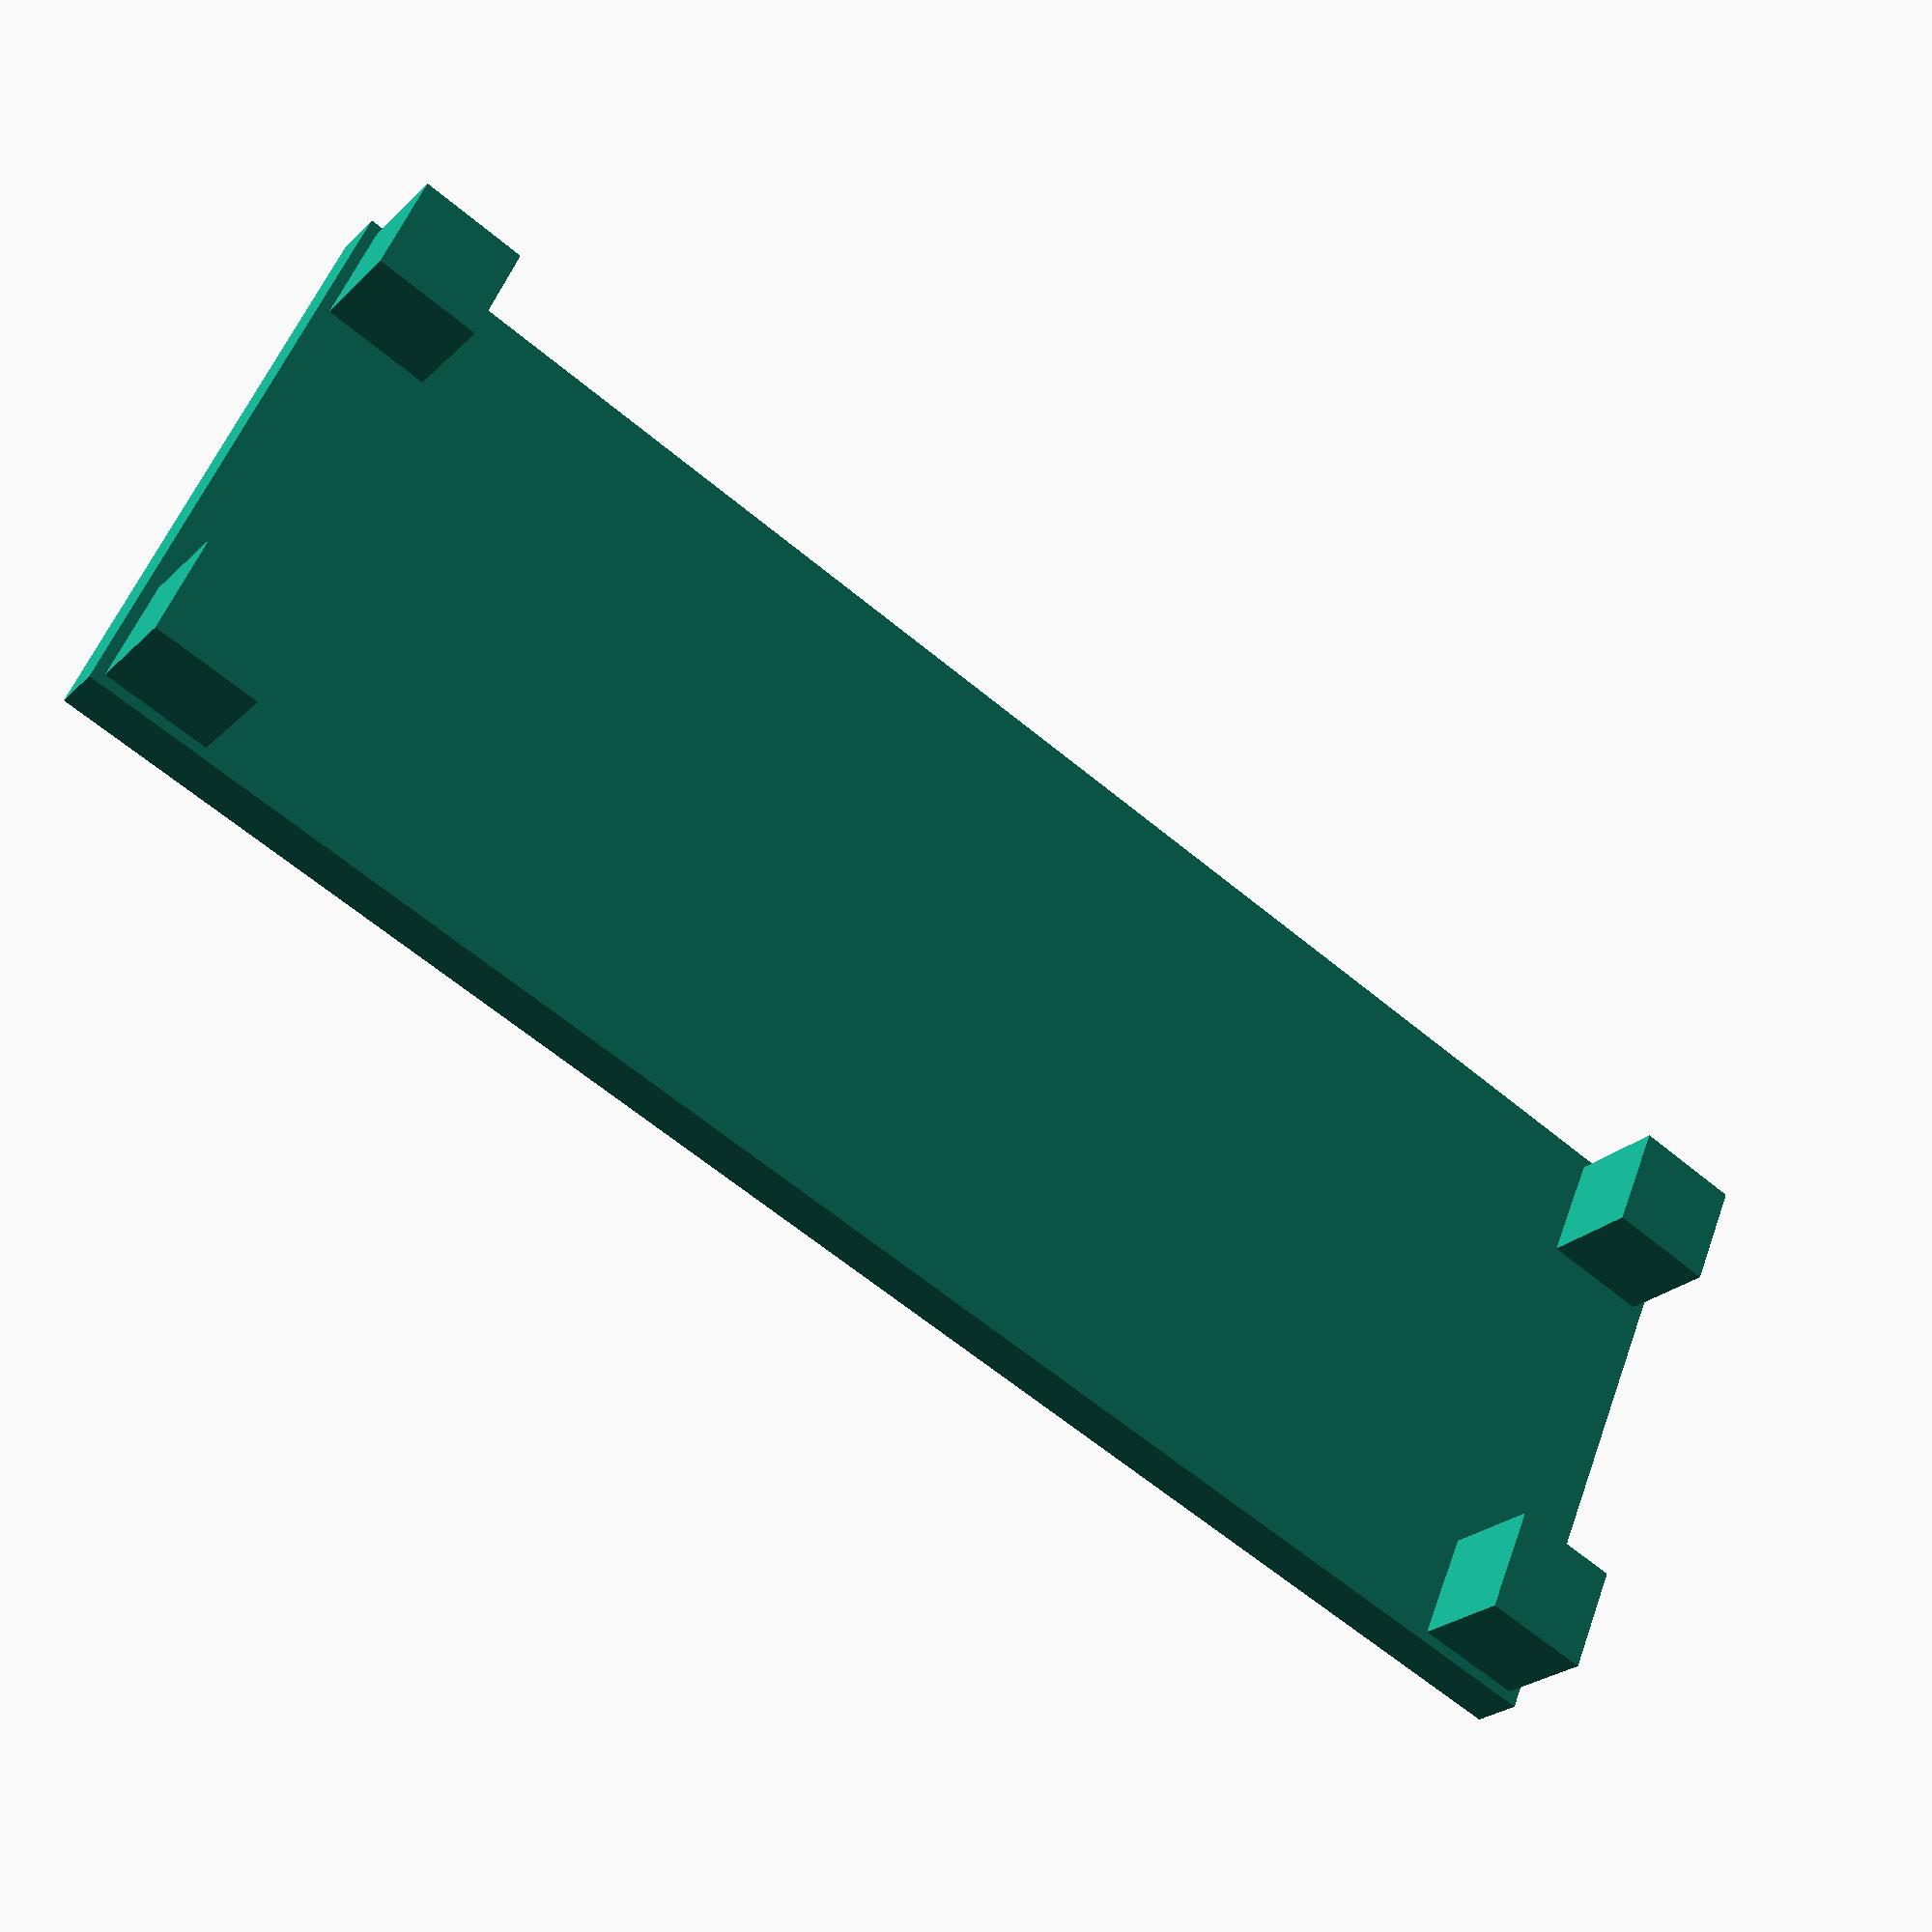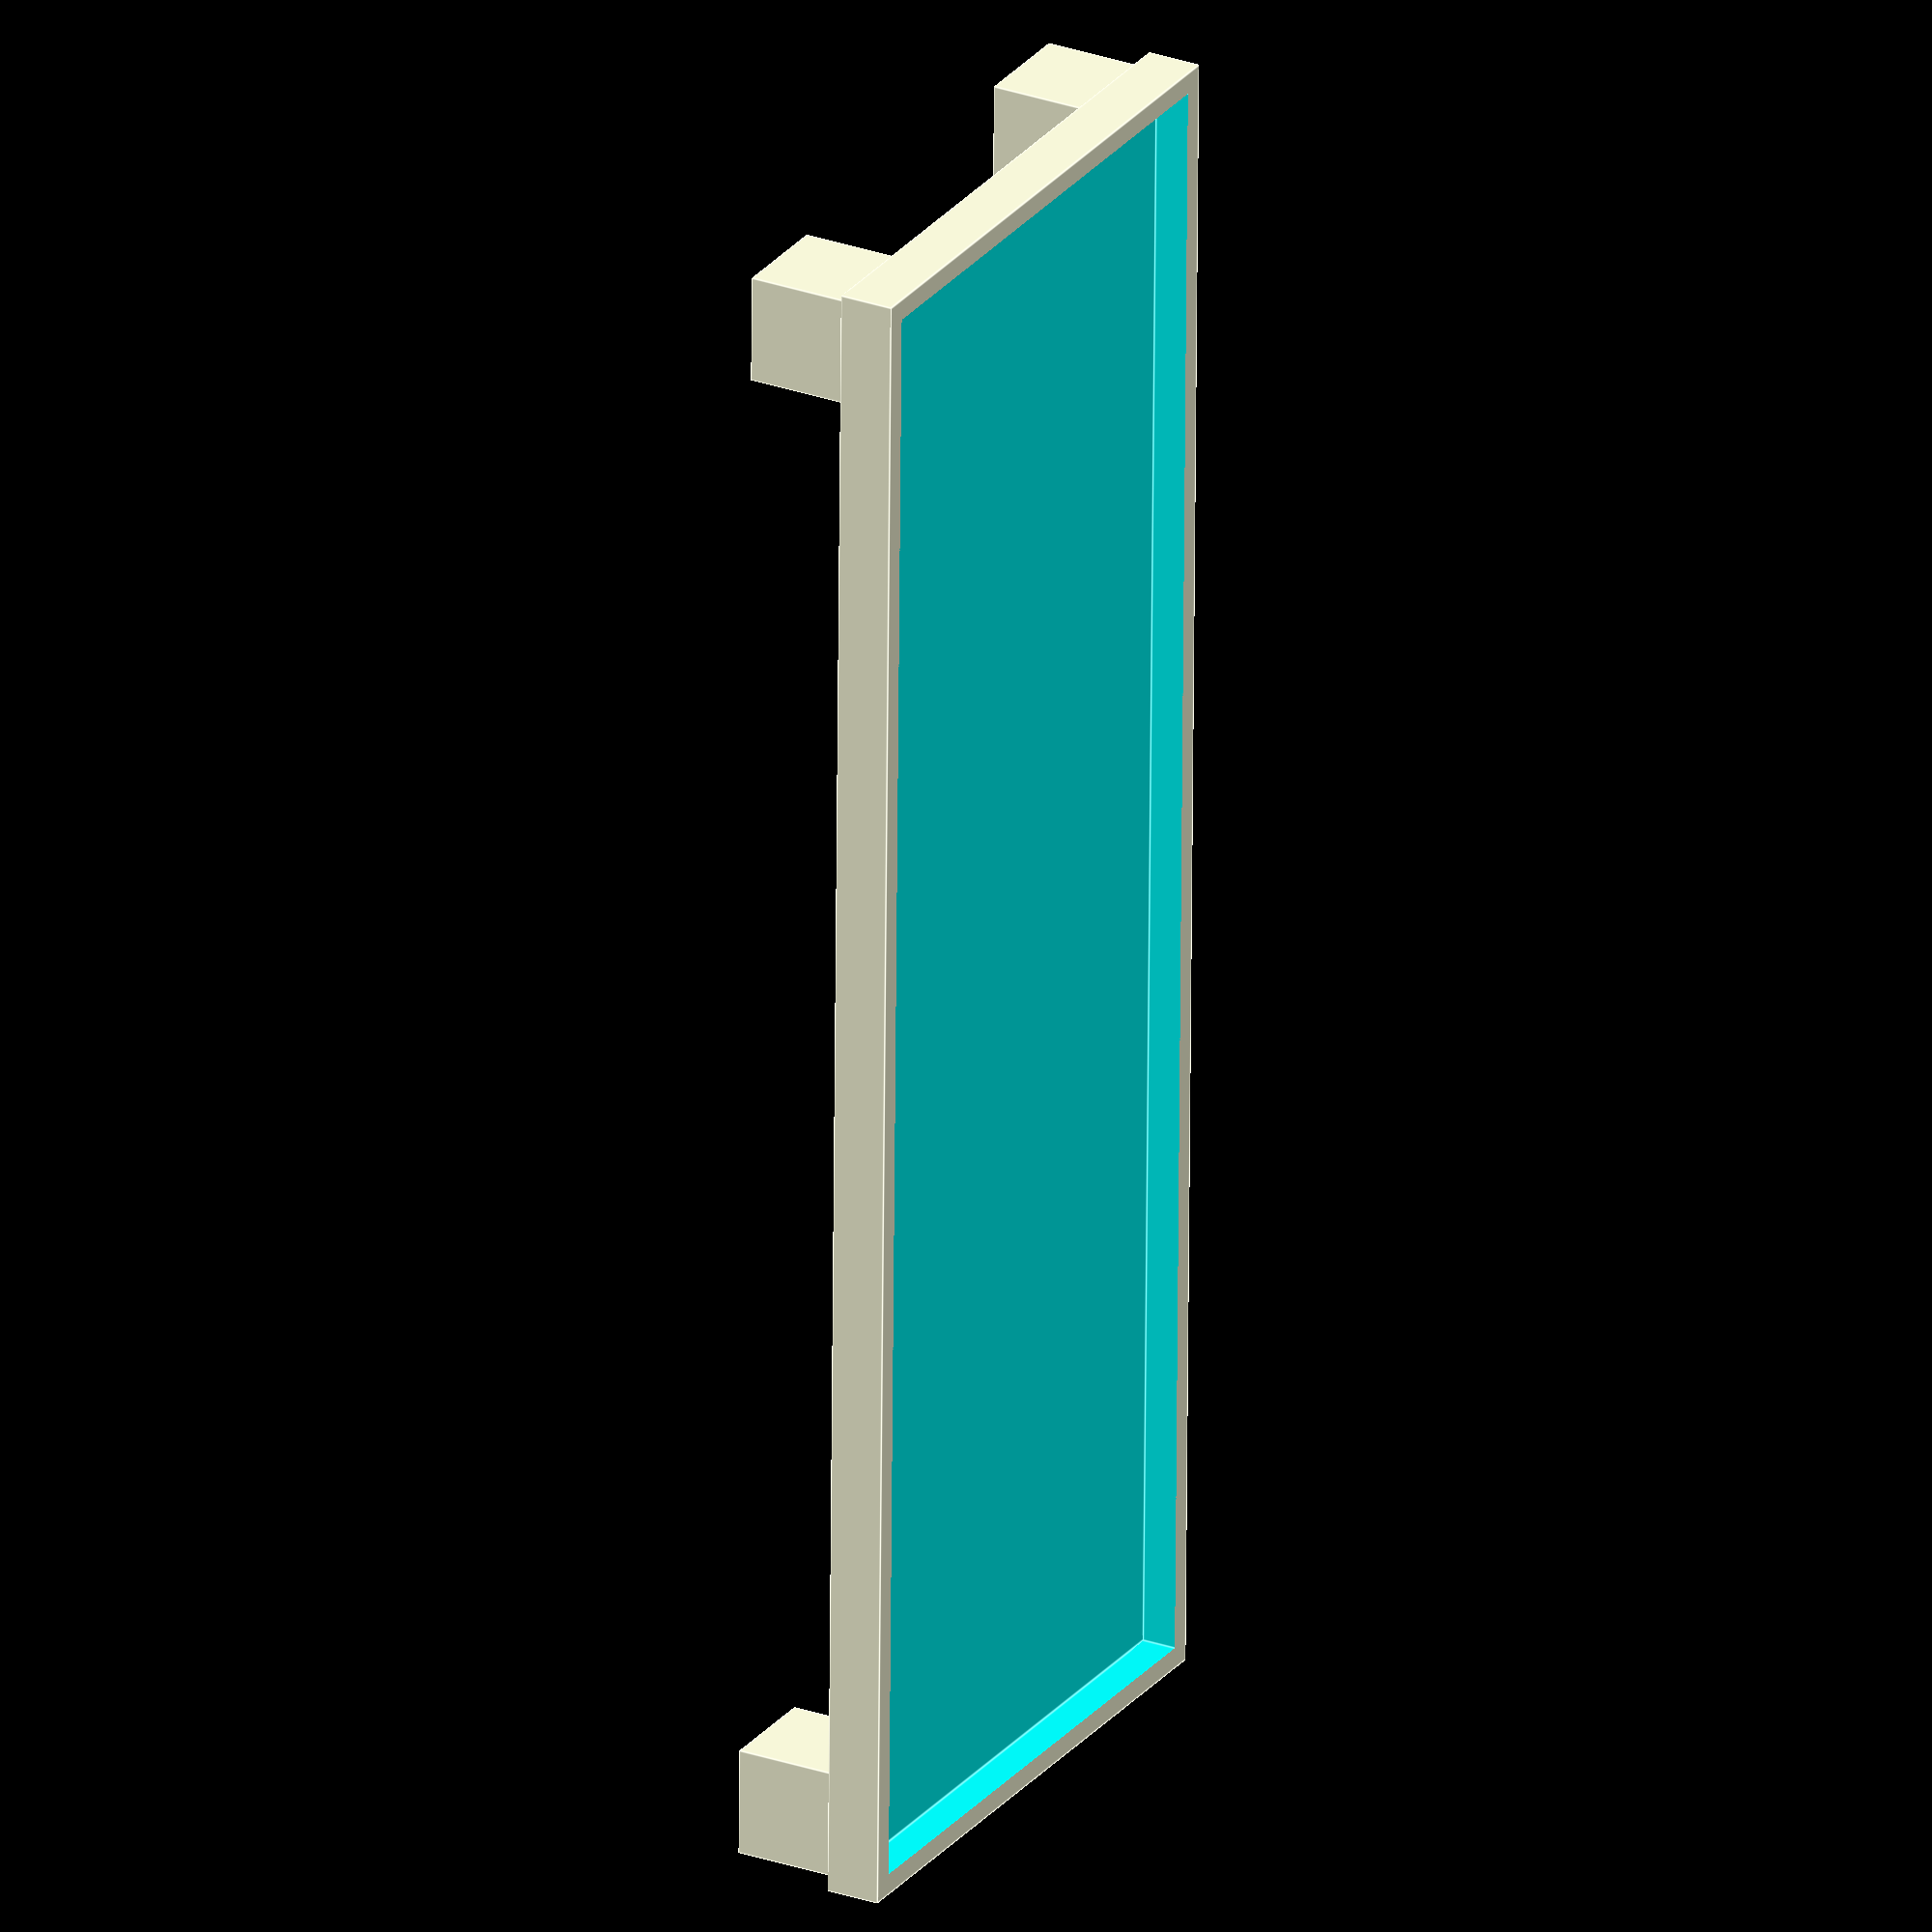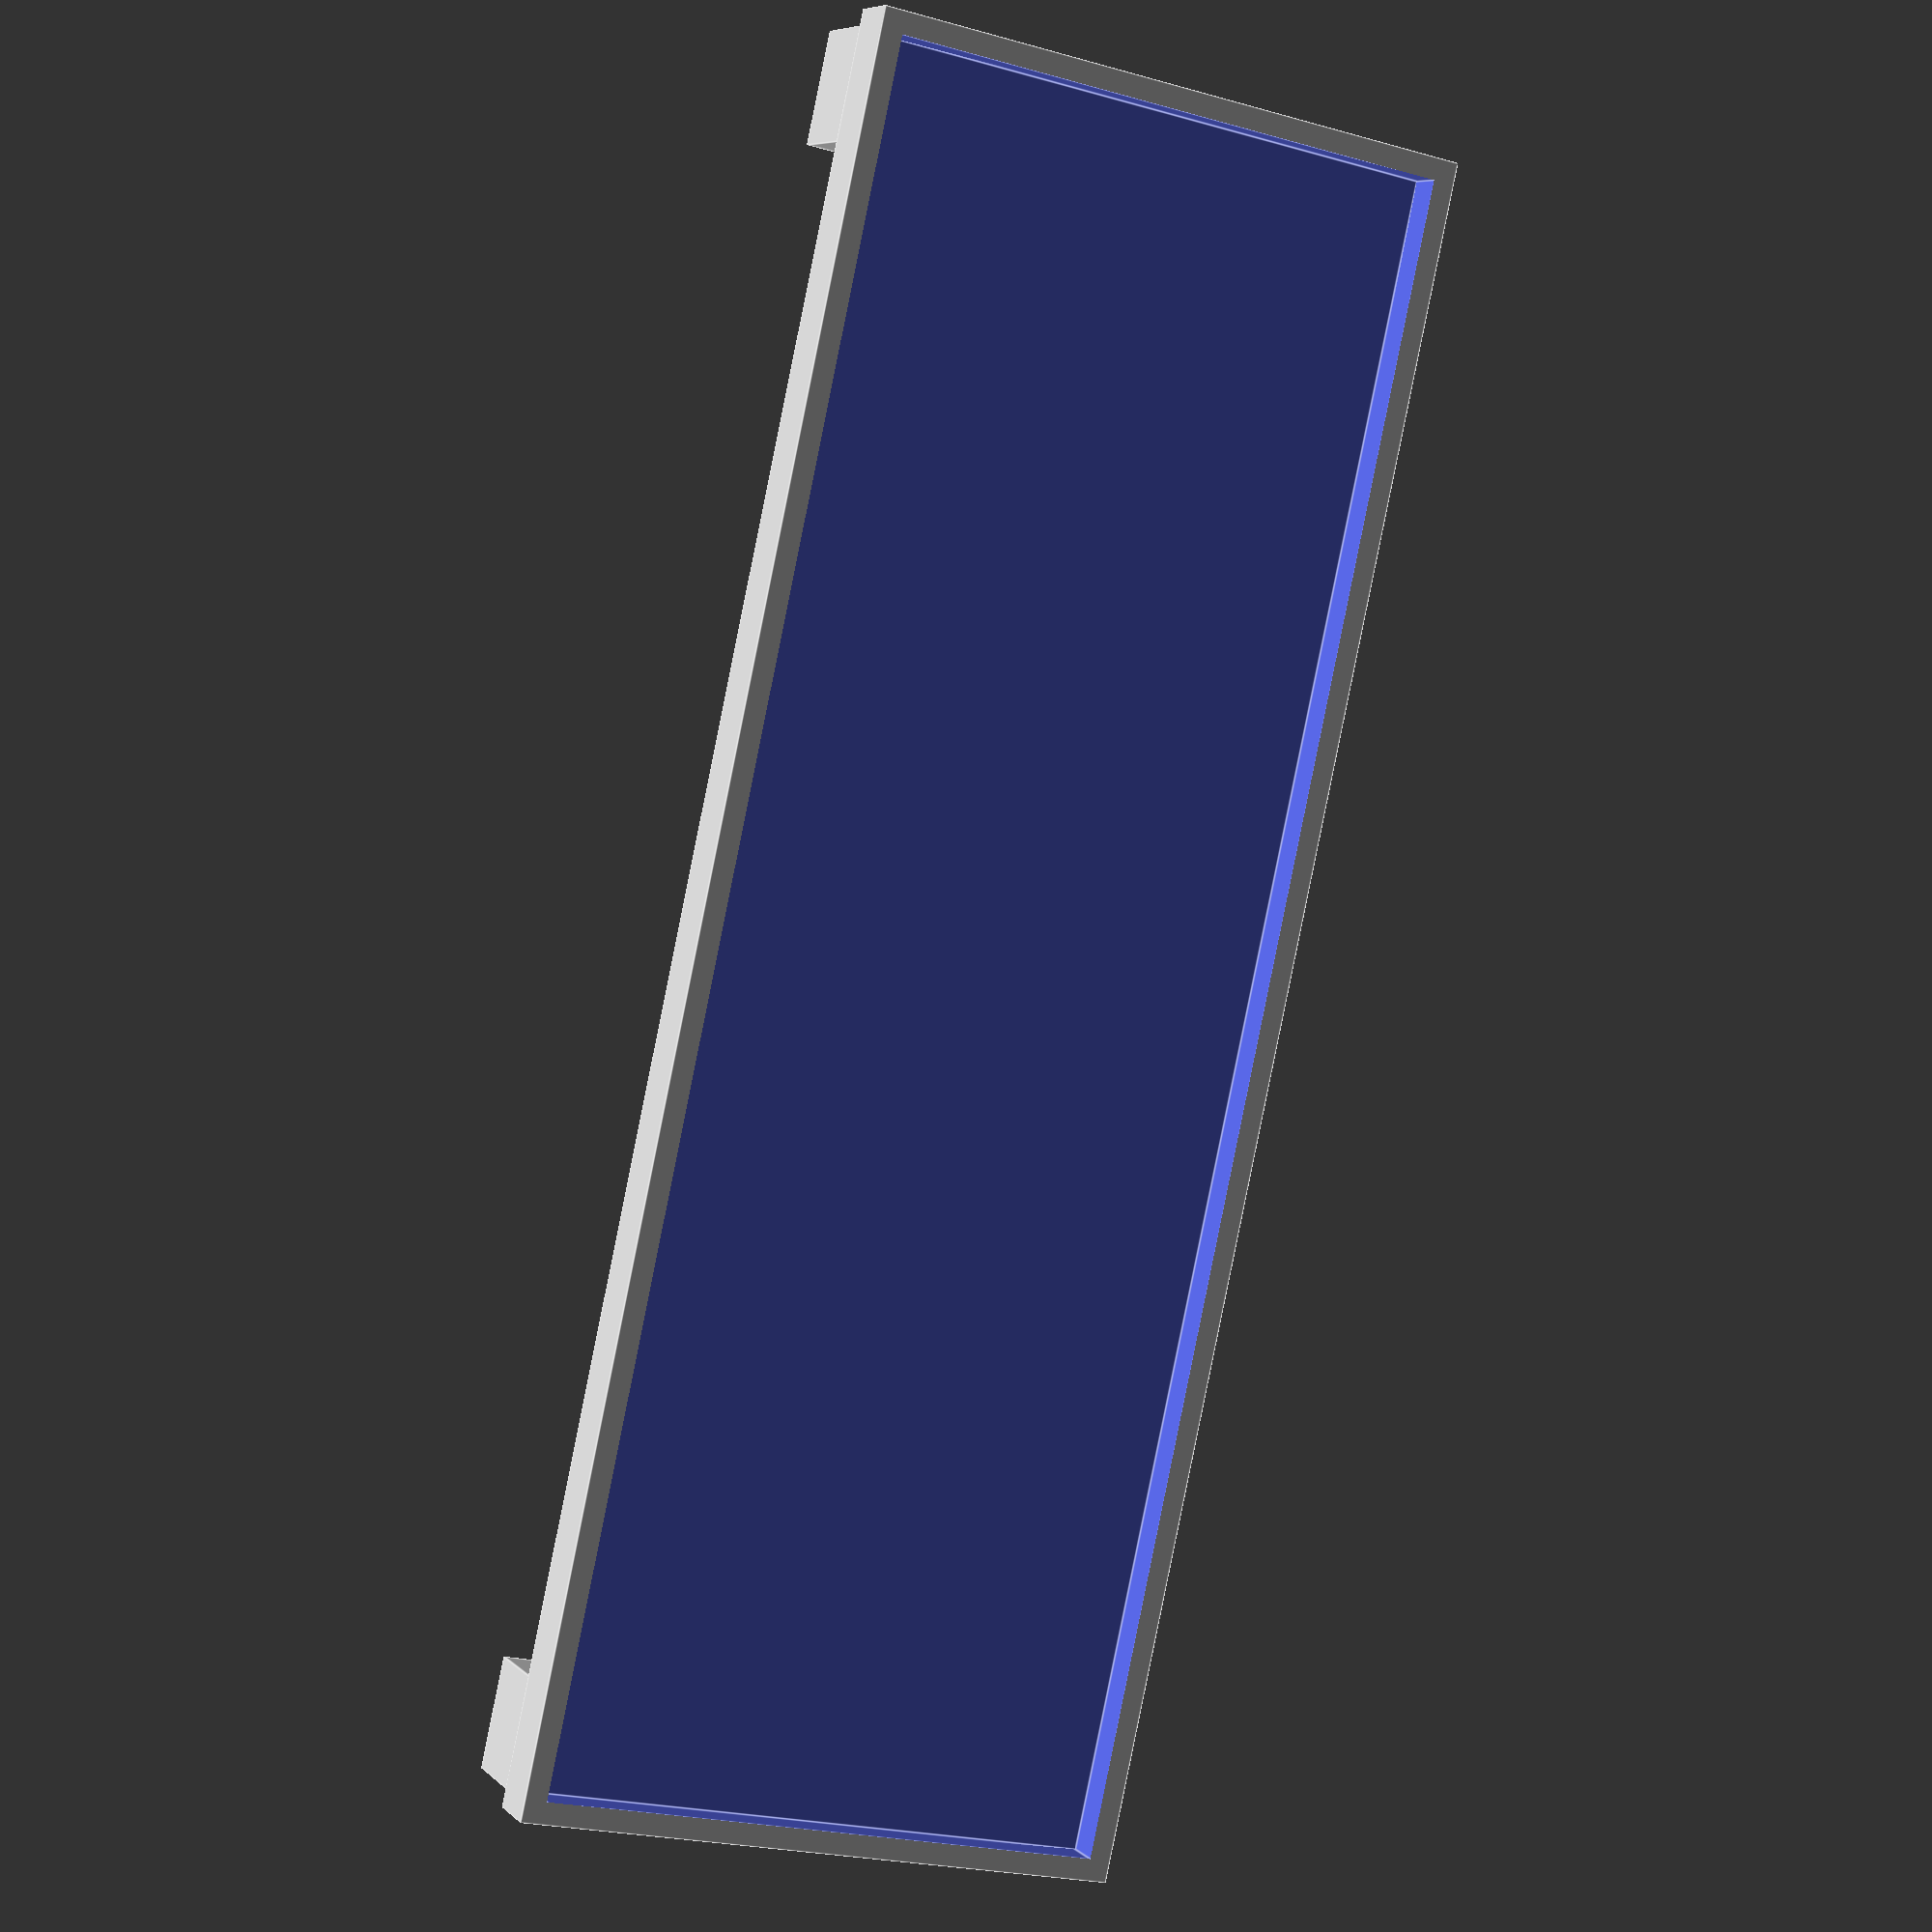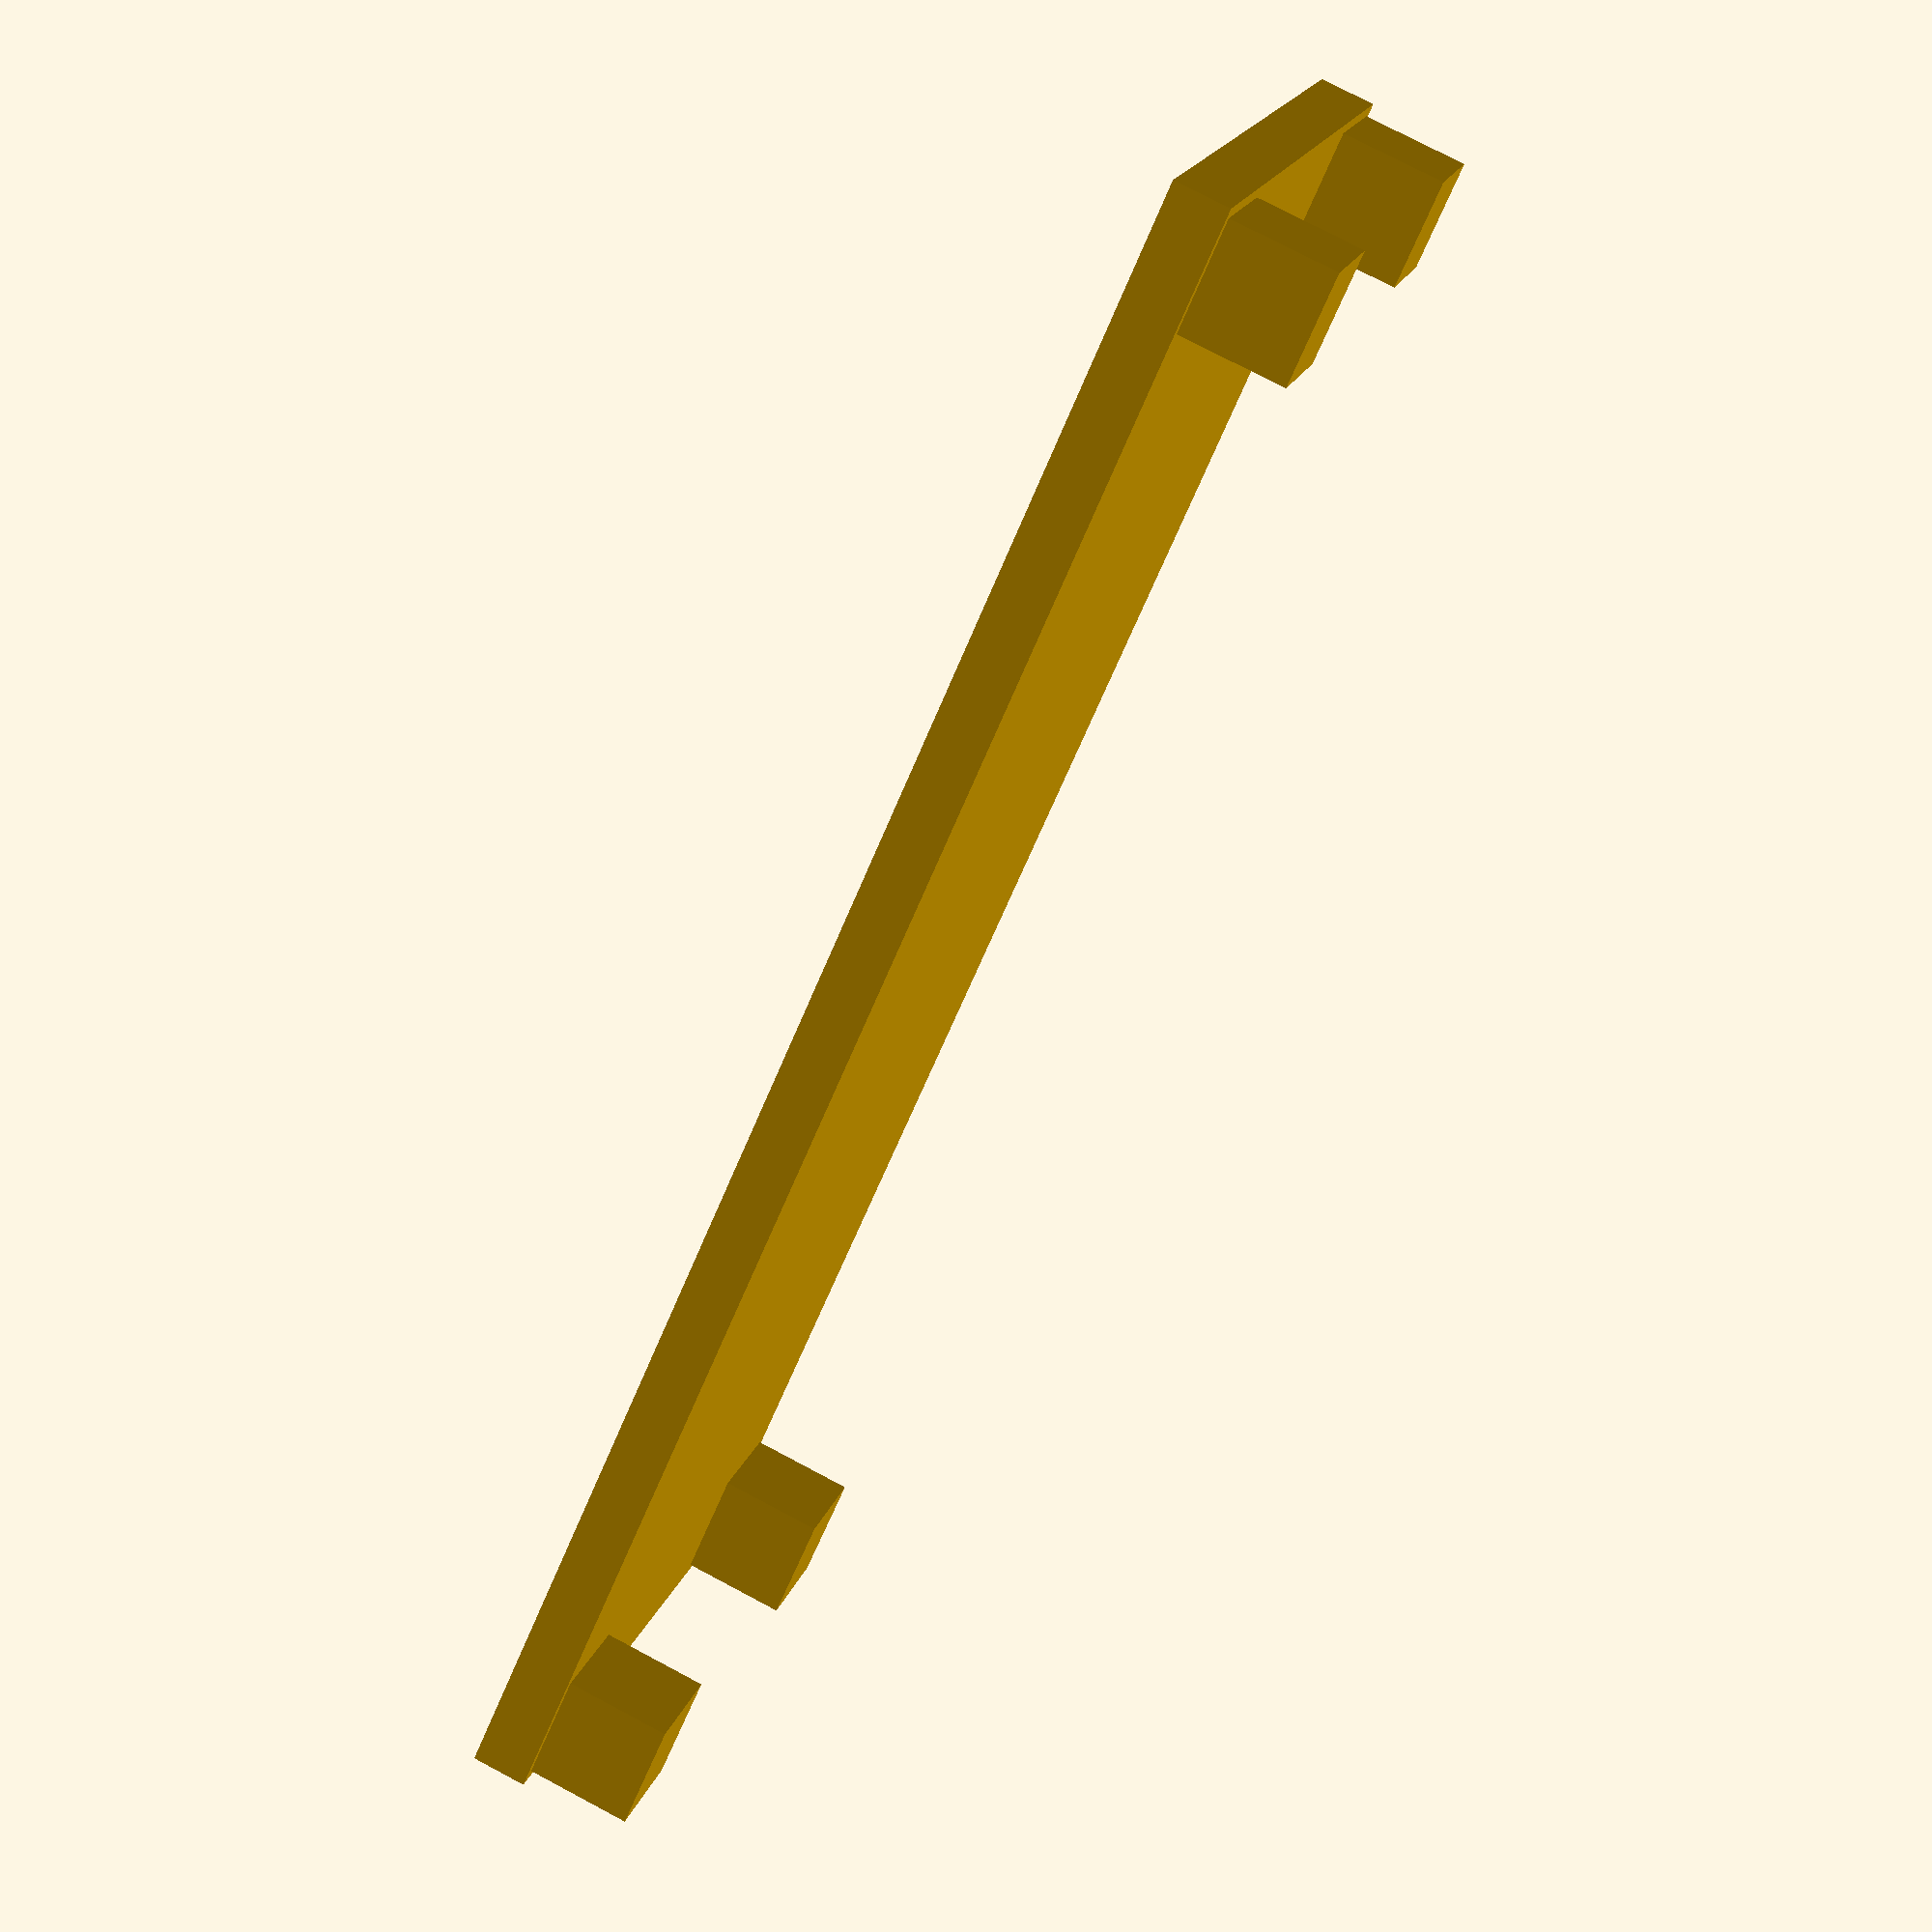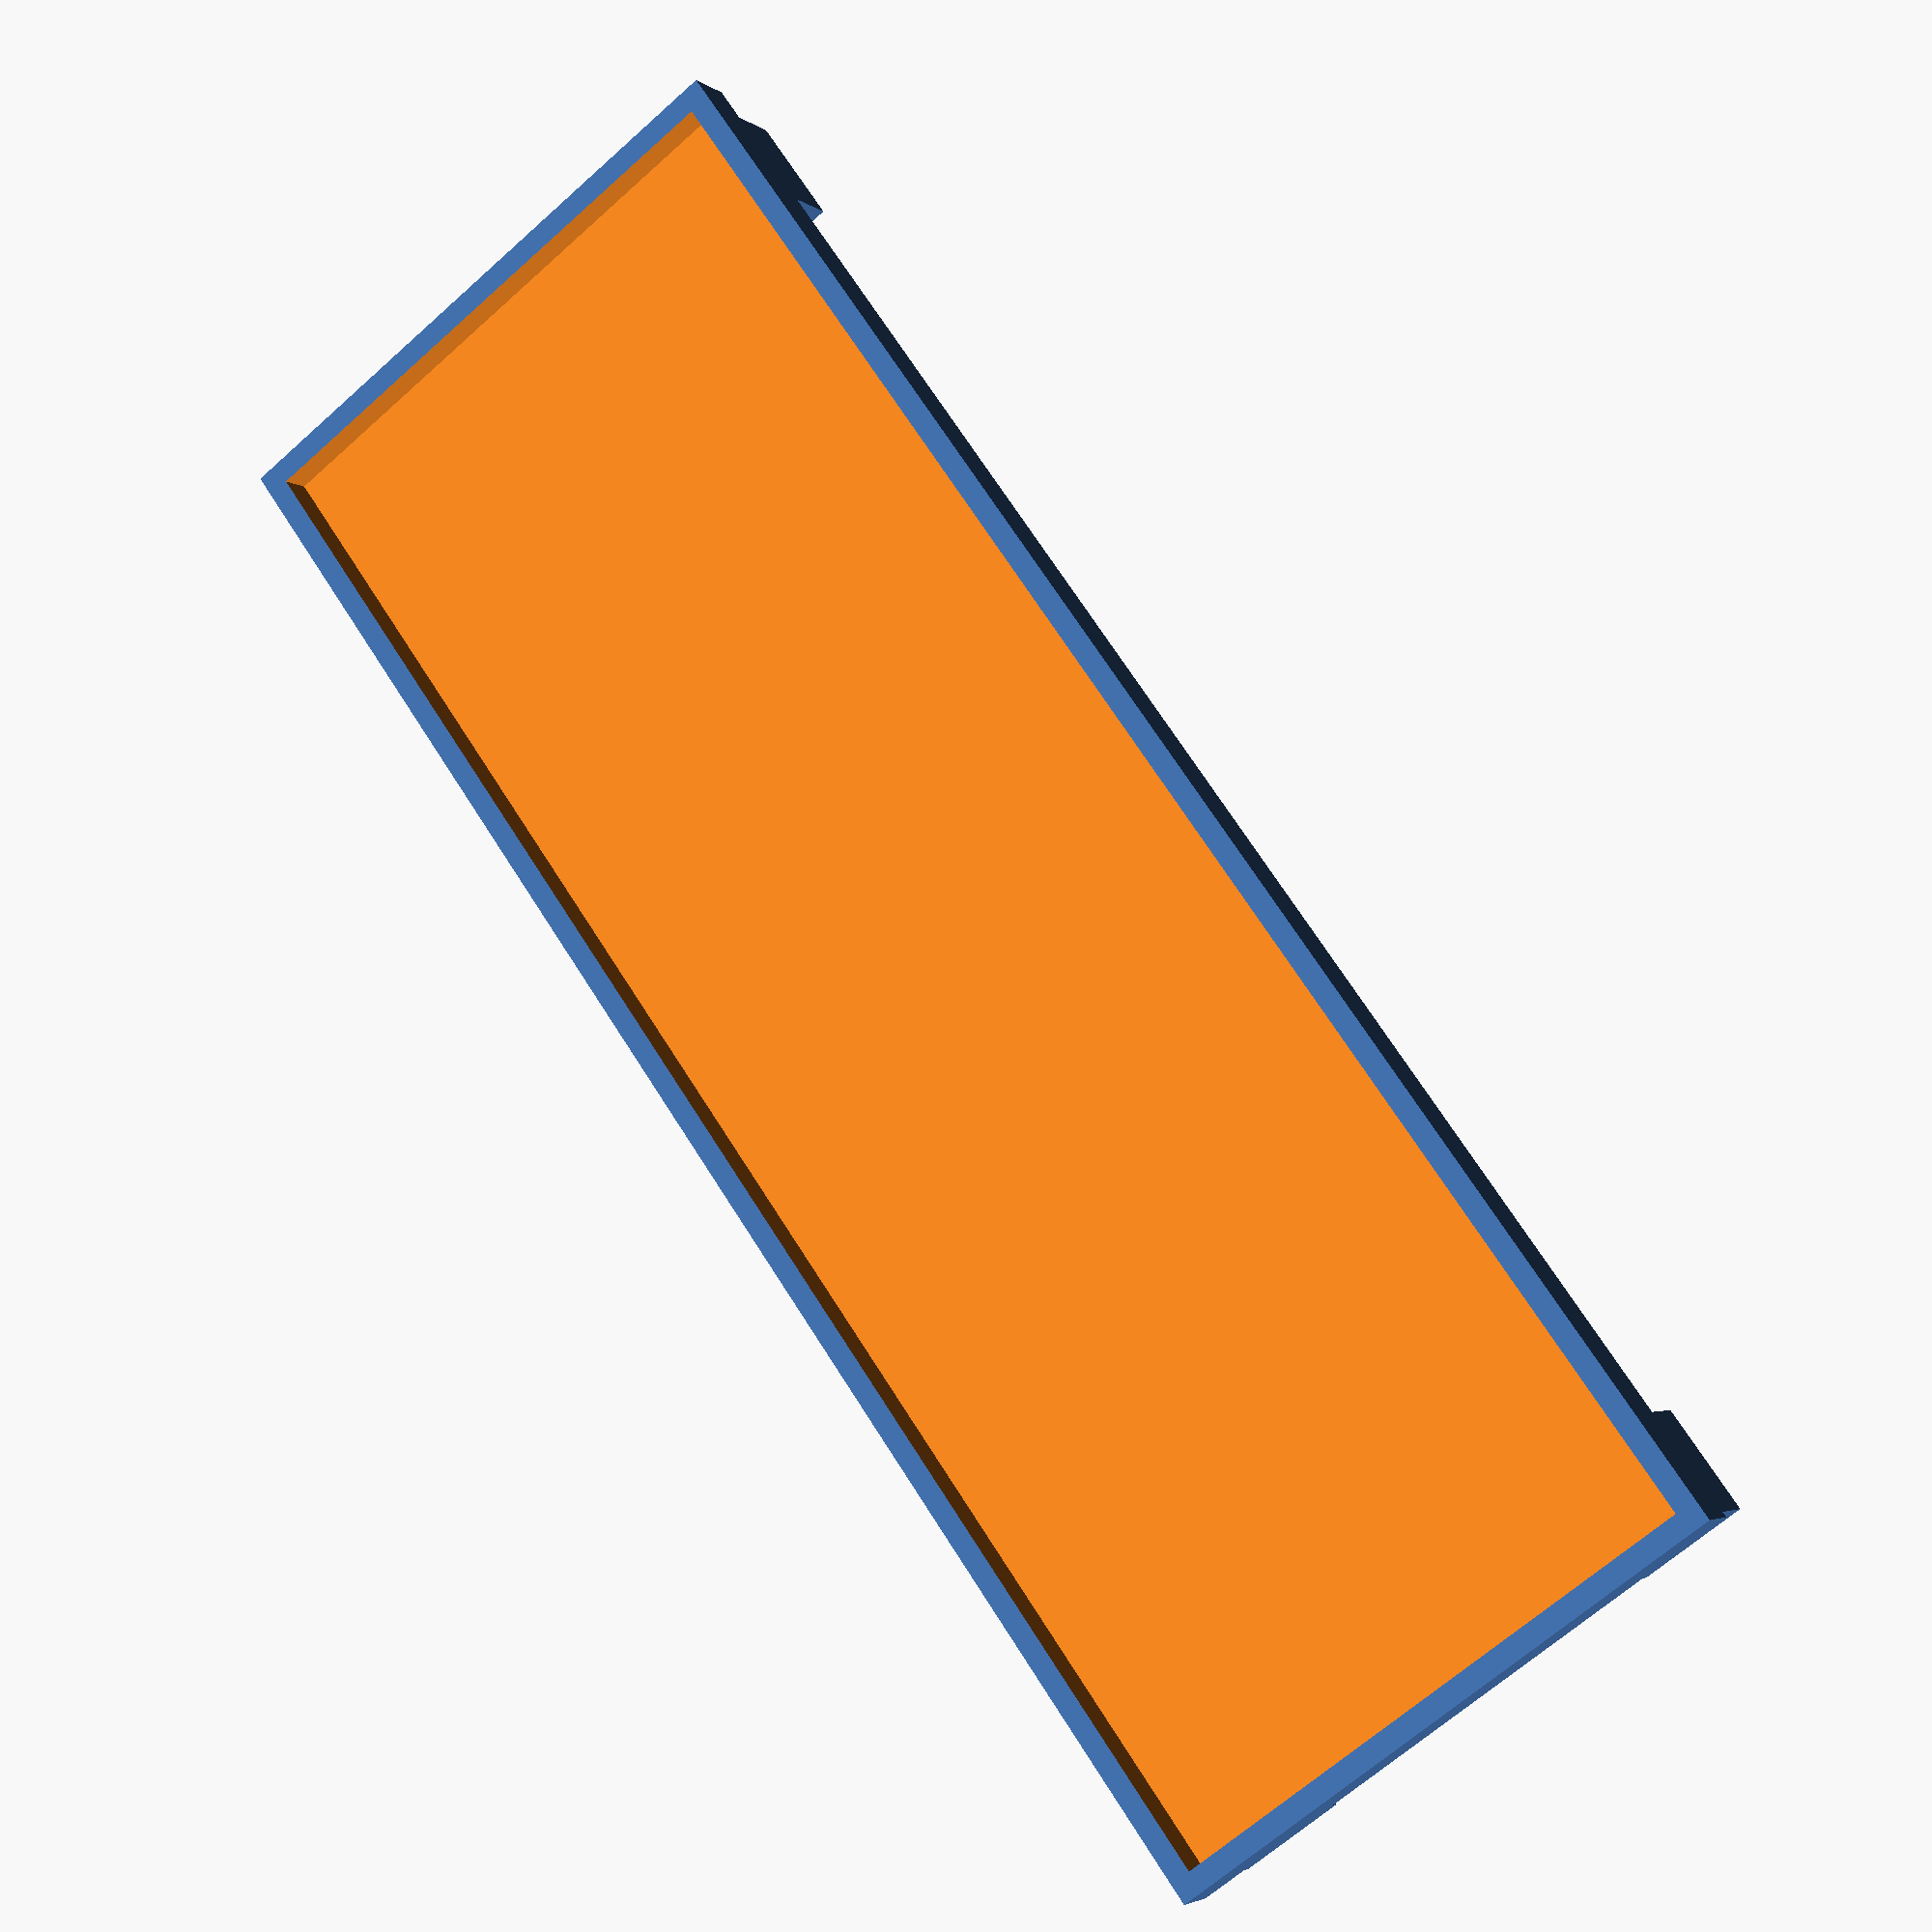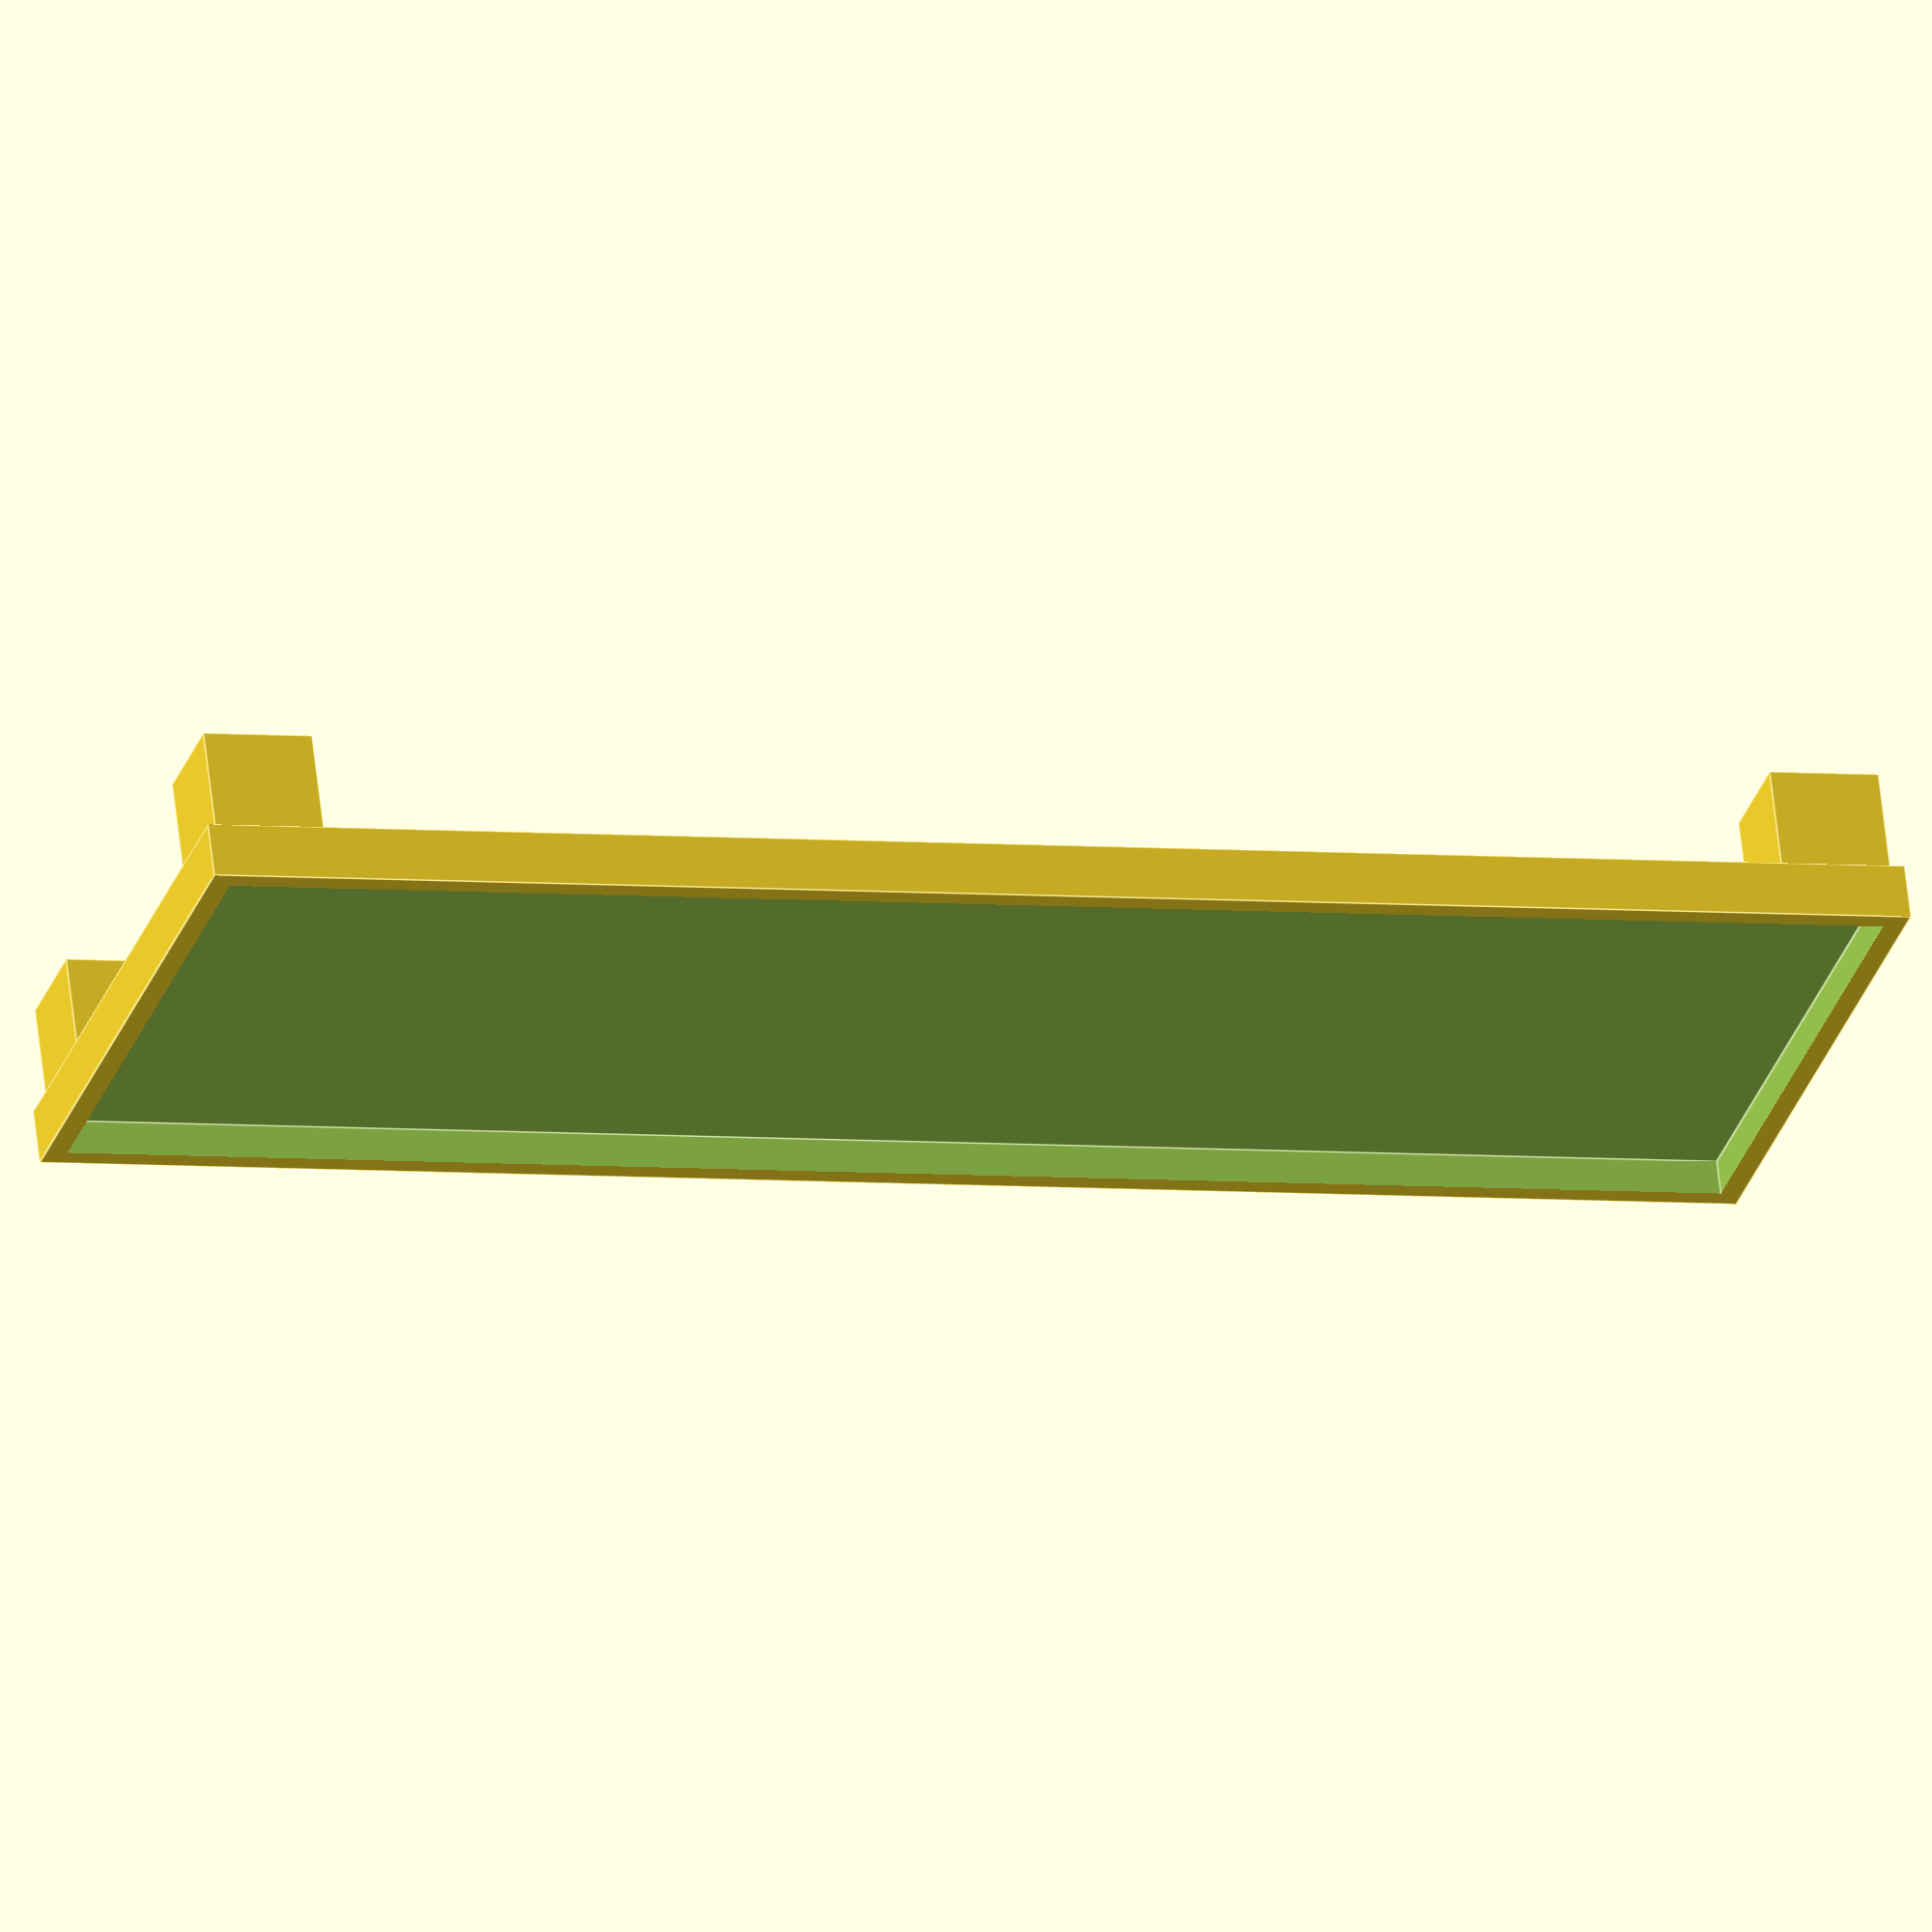
<openscad>


/*holder for a microfluidic chamber.
The holder is lifted in the air, so that a light source can be slid below it */

//chamber
chamX = 75;
chamY = 25;
chamZ = 5;
offsetZ = 2;
offsetX = 3;


//holder
difference(){
    cube([chamX+offsetX,chamY+offsetX,chamZ/2],center=true);
    translate([0,0,0.5]){
    cube([chamX+(offsetX/3),chamY+(offsetX/3),chamZ/3],center=true);}
}

//feet
translate([chamX/2-(offsetX/2),chamY/2-(offsetX/2),-chamZ/2-(offsetZ/2)]){
cube([5,5,5],center=true);}

translate([-chamX/2+(offsetX/2),-chamY/2+(offsetX/2),-chamZ/2-(offsetZ/2)]){
cube([5,5,5],center=true);}

translate([chamX/2-(offsetX/2),-chamY/2+(offsetX/2),-chamZ/2-(offsetZ/2)]){
cube([5,5,5],center=true);}

translate([-chamX/2+(offsetX/2),chamY/2-(offsetX/2),-chamZ/2-(offsetZ/2)]){
cube([5,5,5],center=true);}


</openscad>
<views>
elev=204.7 azim=336.5 roll=33.5 proj=p view=wireframe
elev=333.1 azim=90.9 roll=298.9 proj=o view=edges
elev=353.1 azim=282.5 roll=336.6 proj=p view=edges
elev=103.6 azim=215.3 roll=62.1 proj=p view=wireframe
elev=183.6 azim=234.0 roll=155.9 proj=p view=solid
elev=116.1 azim=16.0 roll=186.5 proj=o view=edges
</views>
